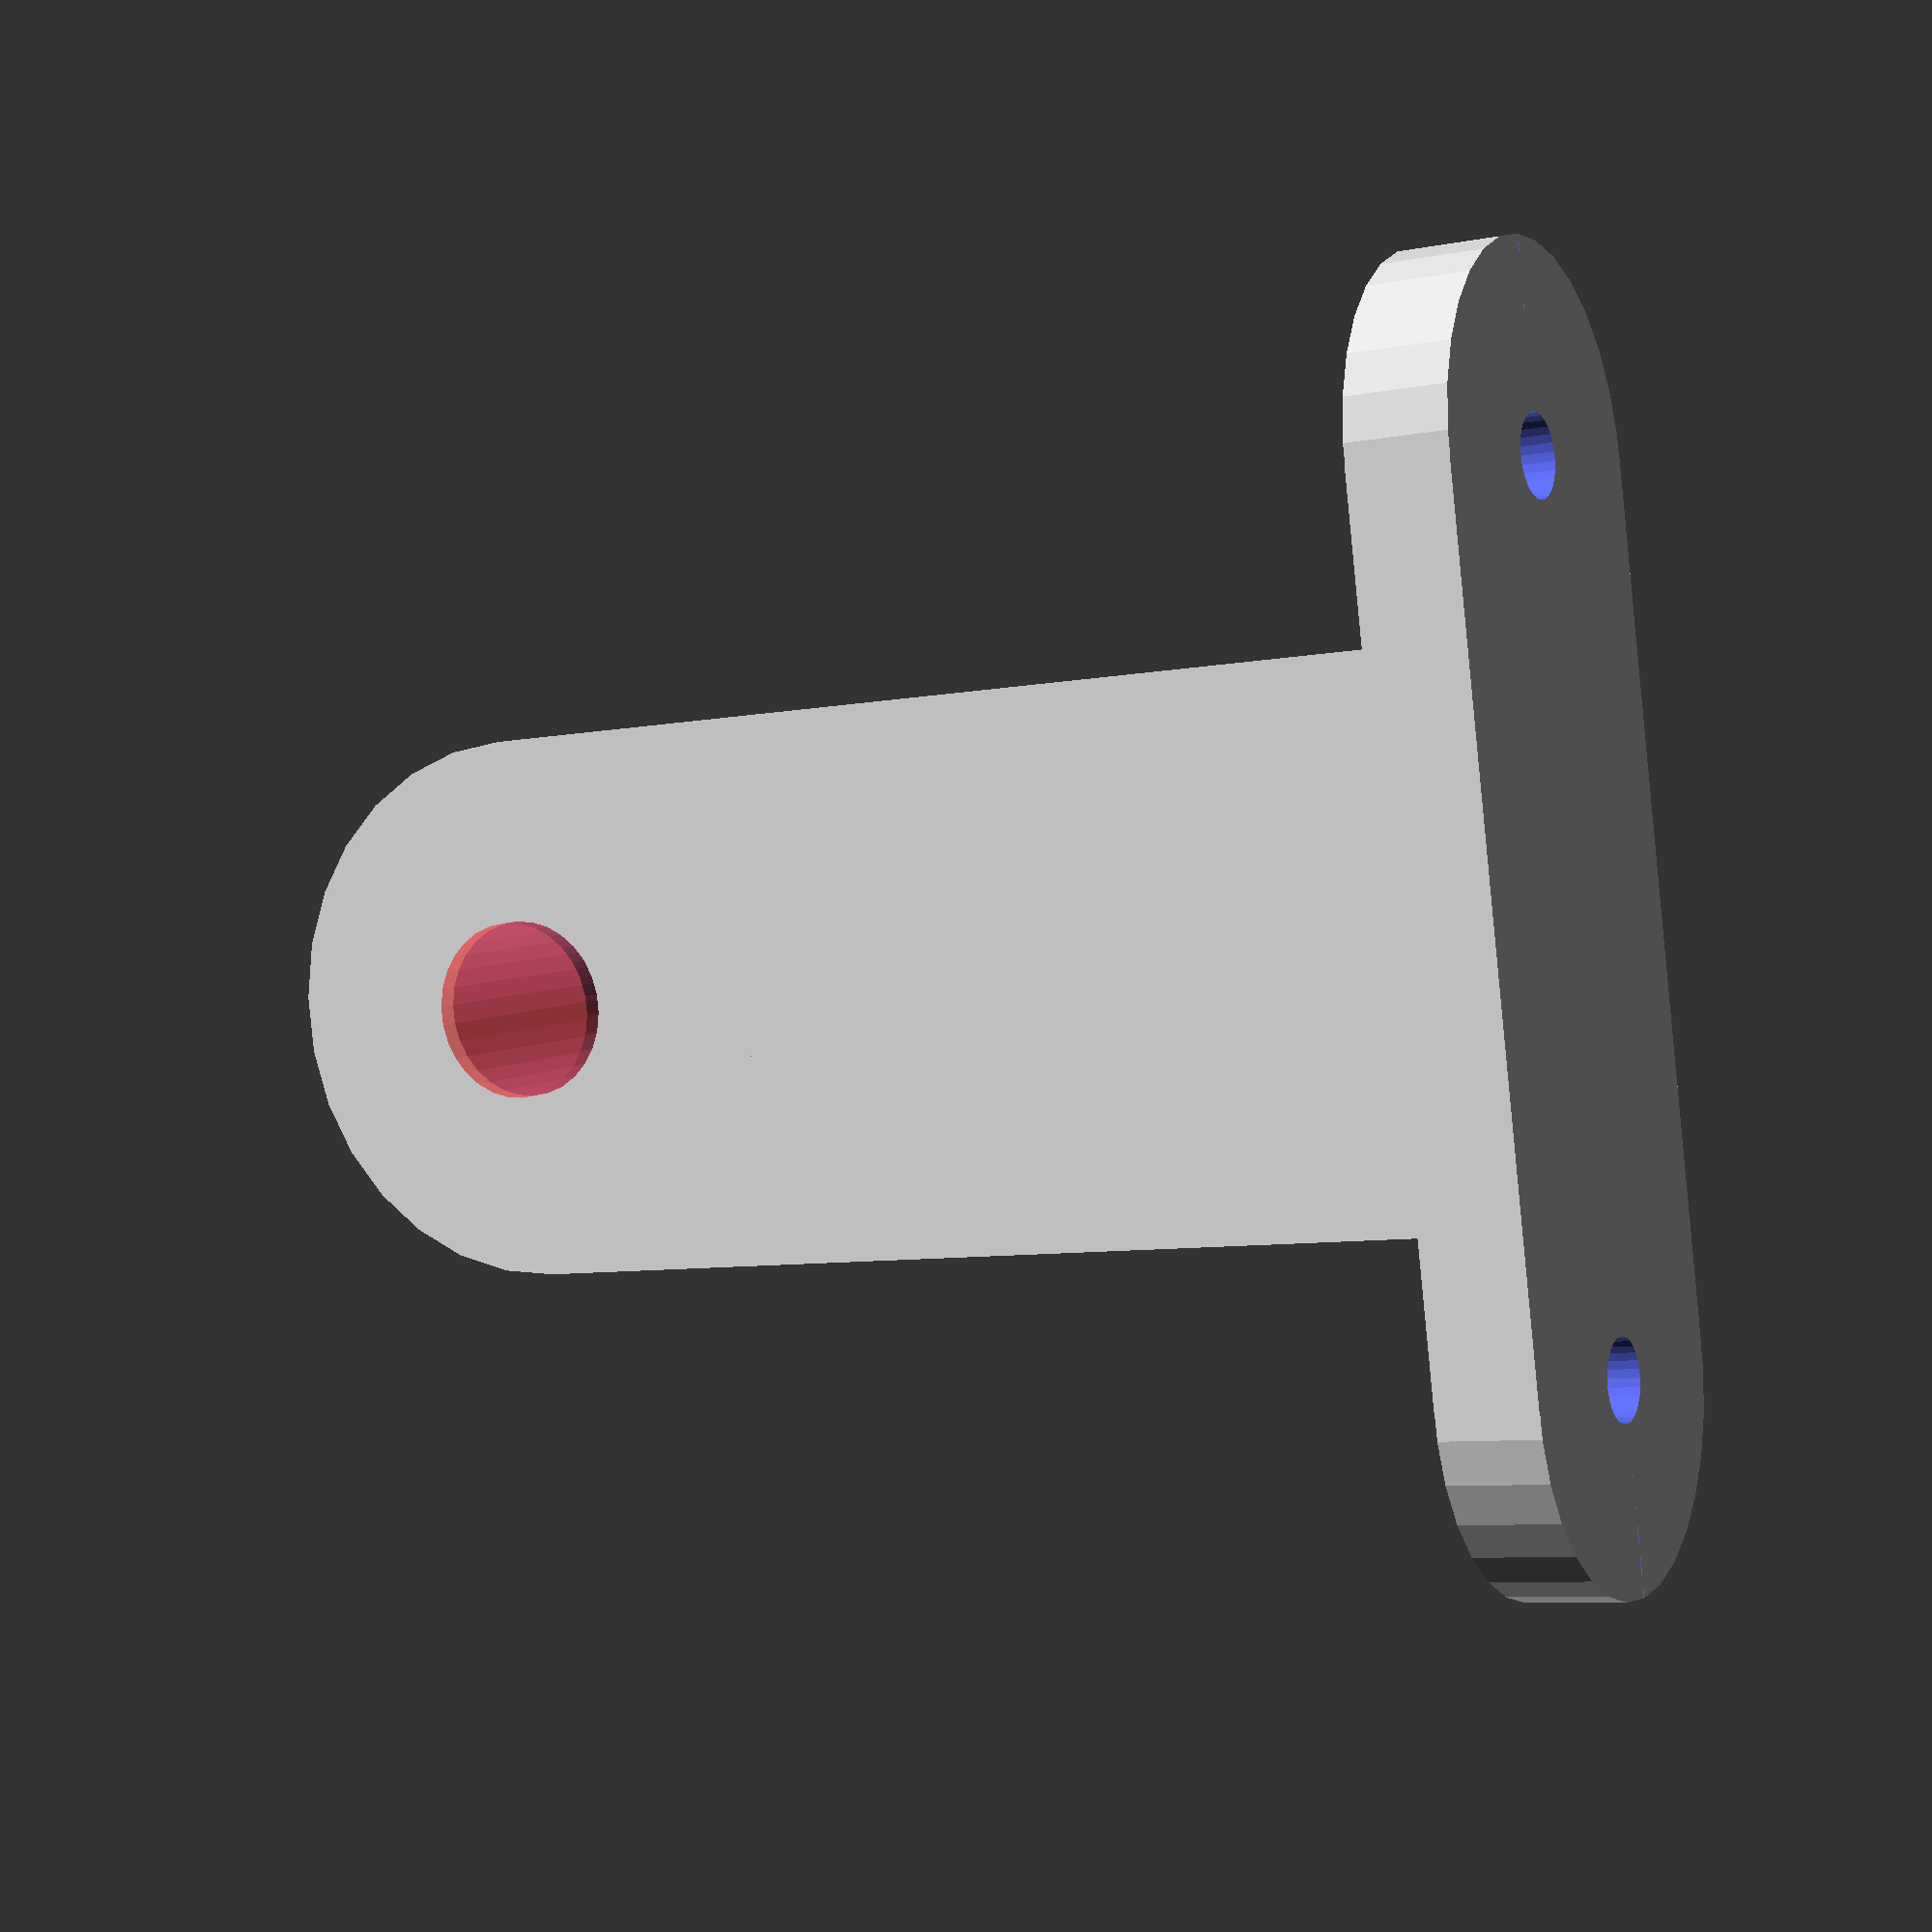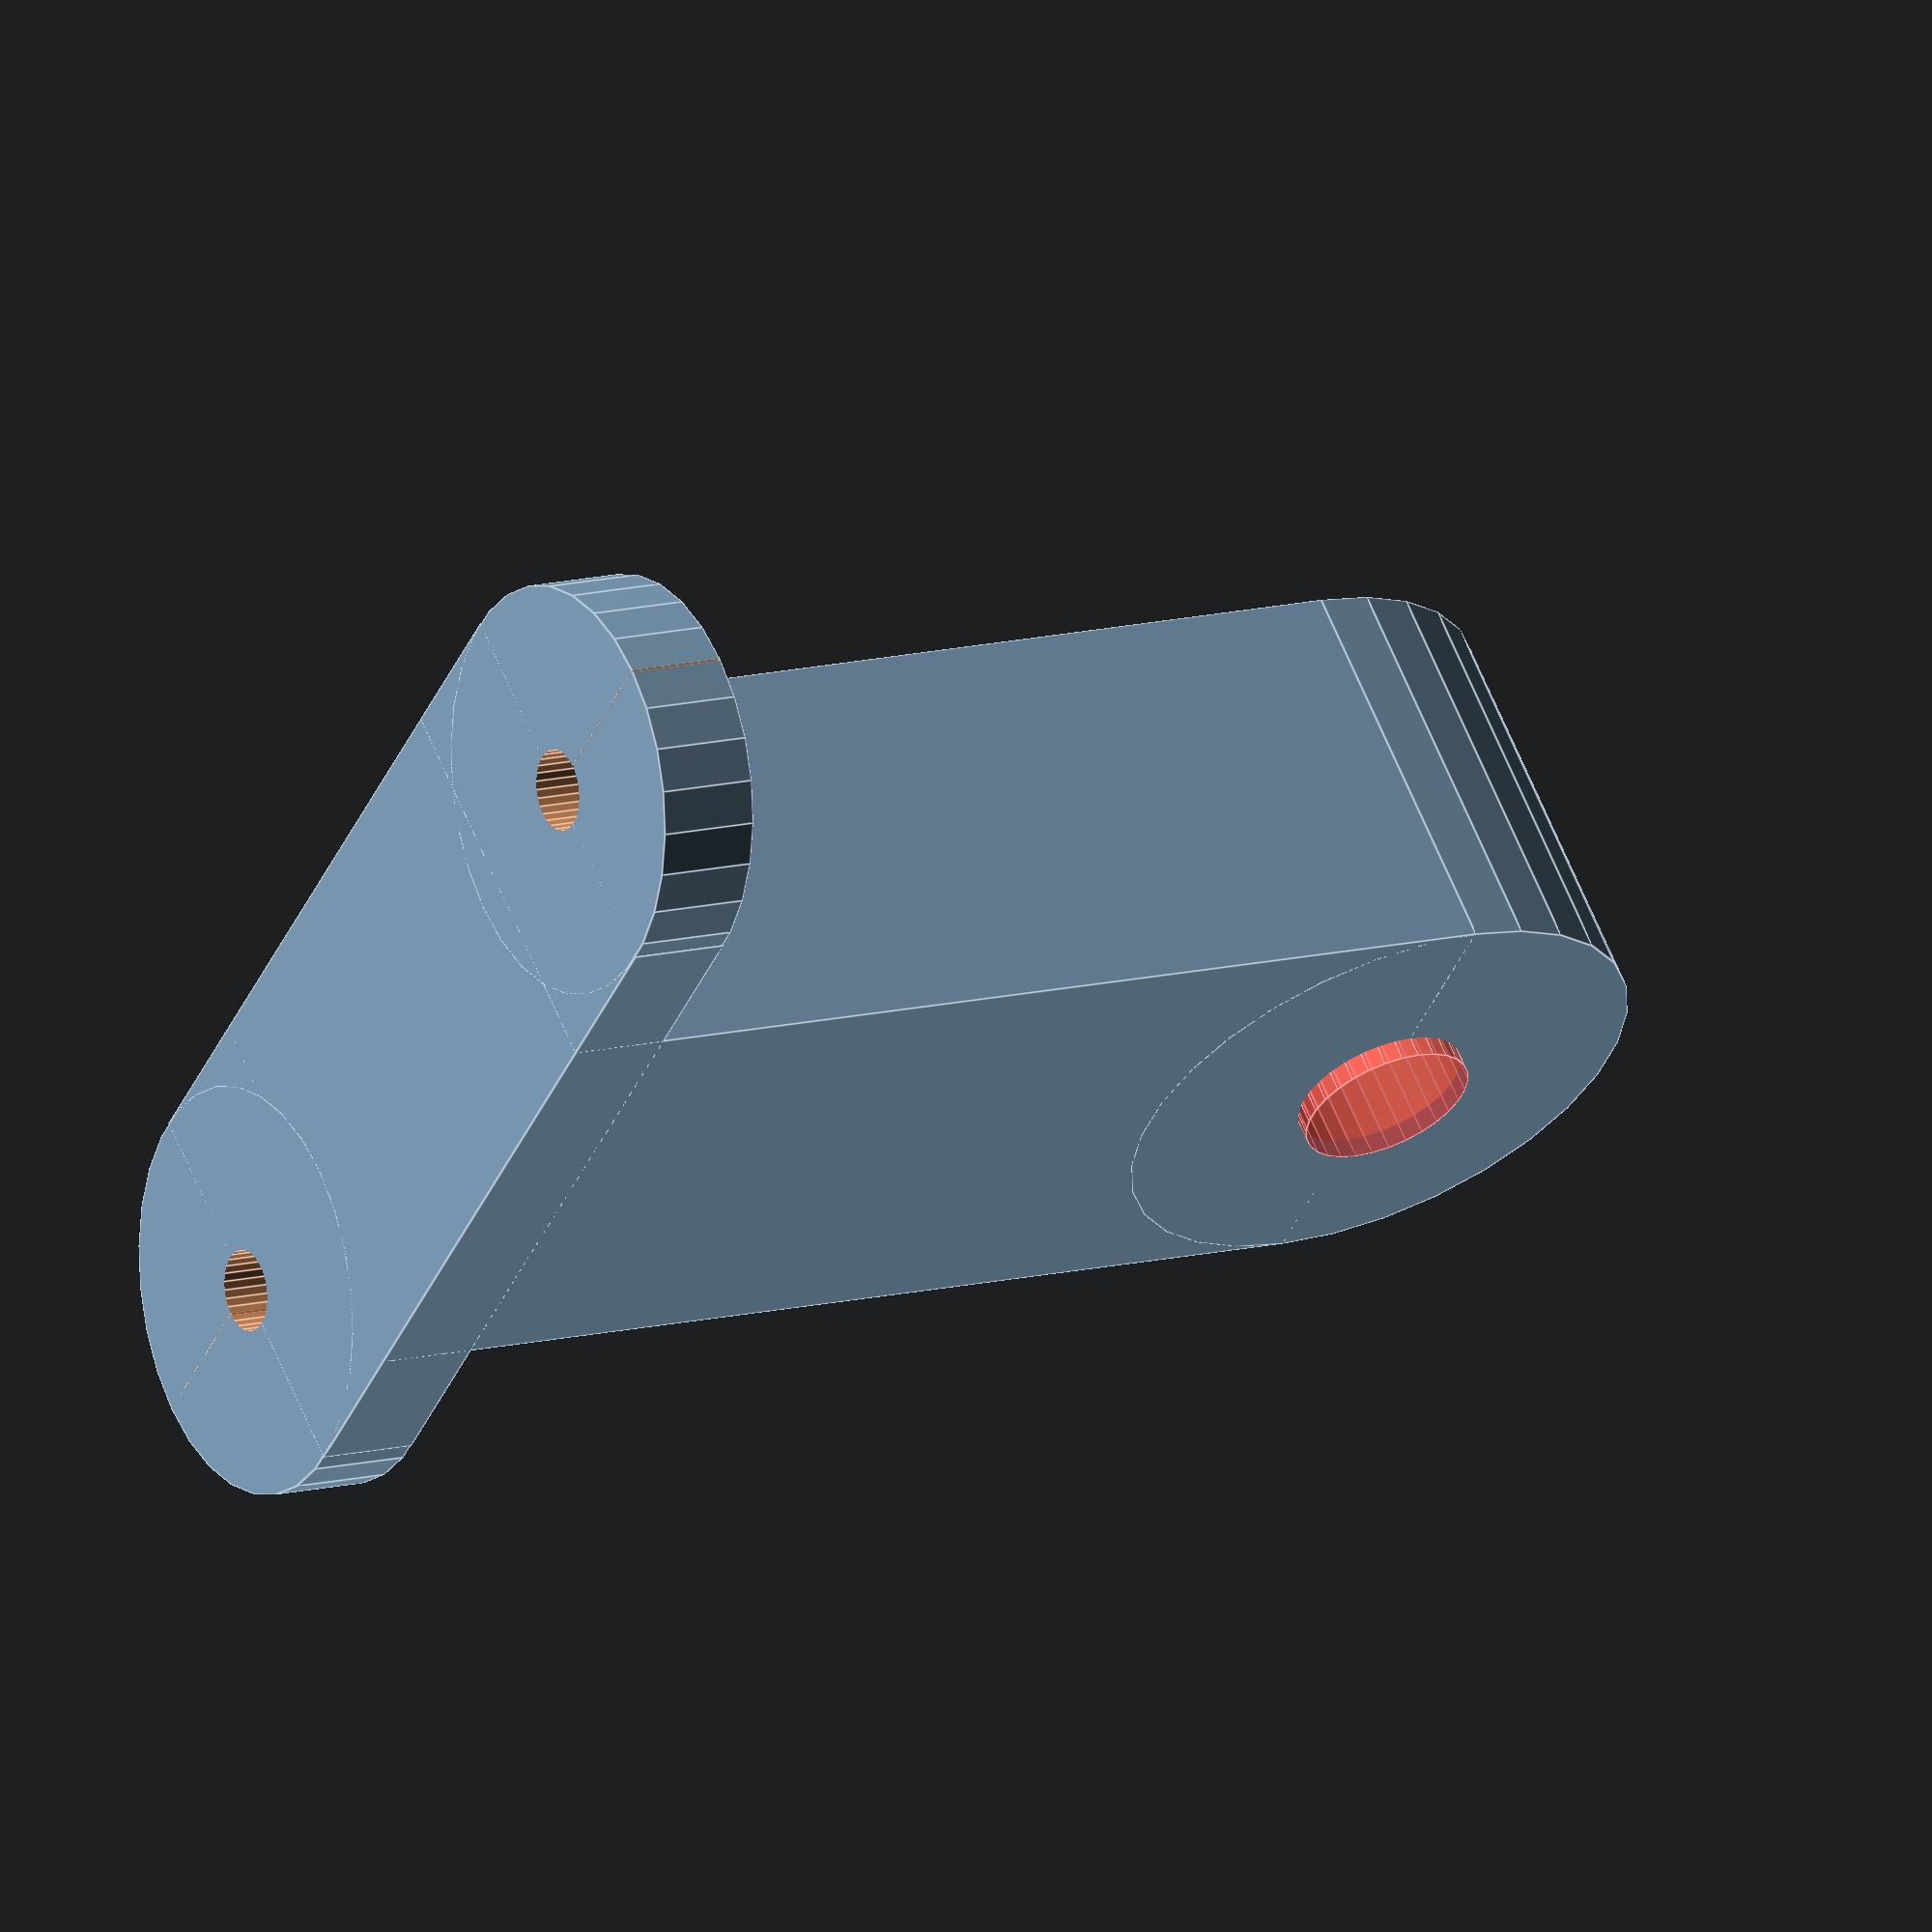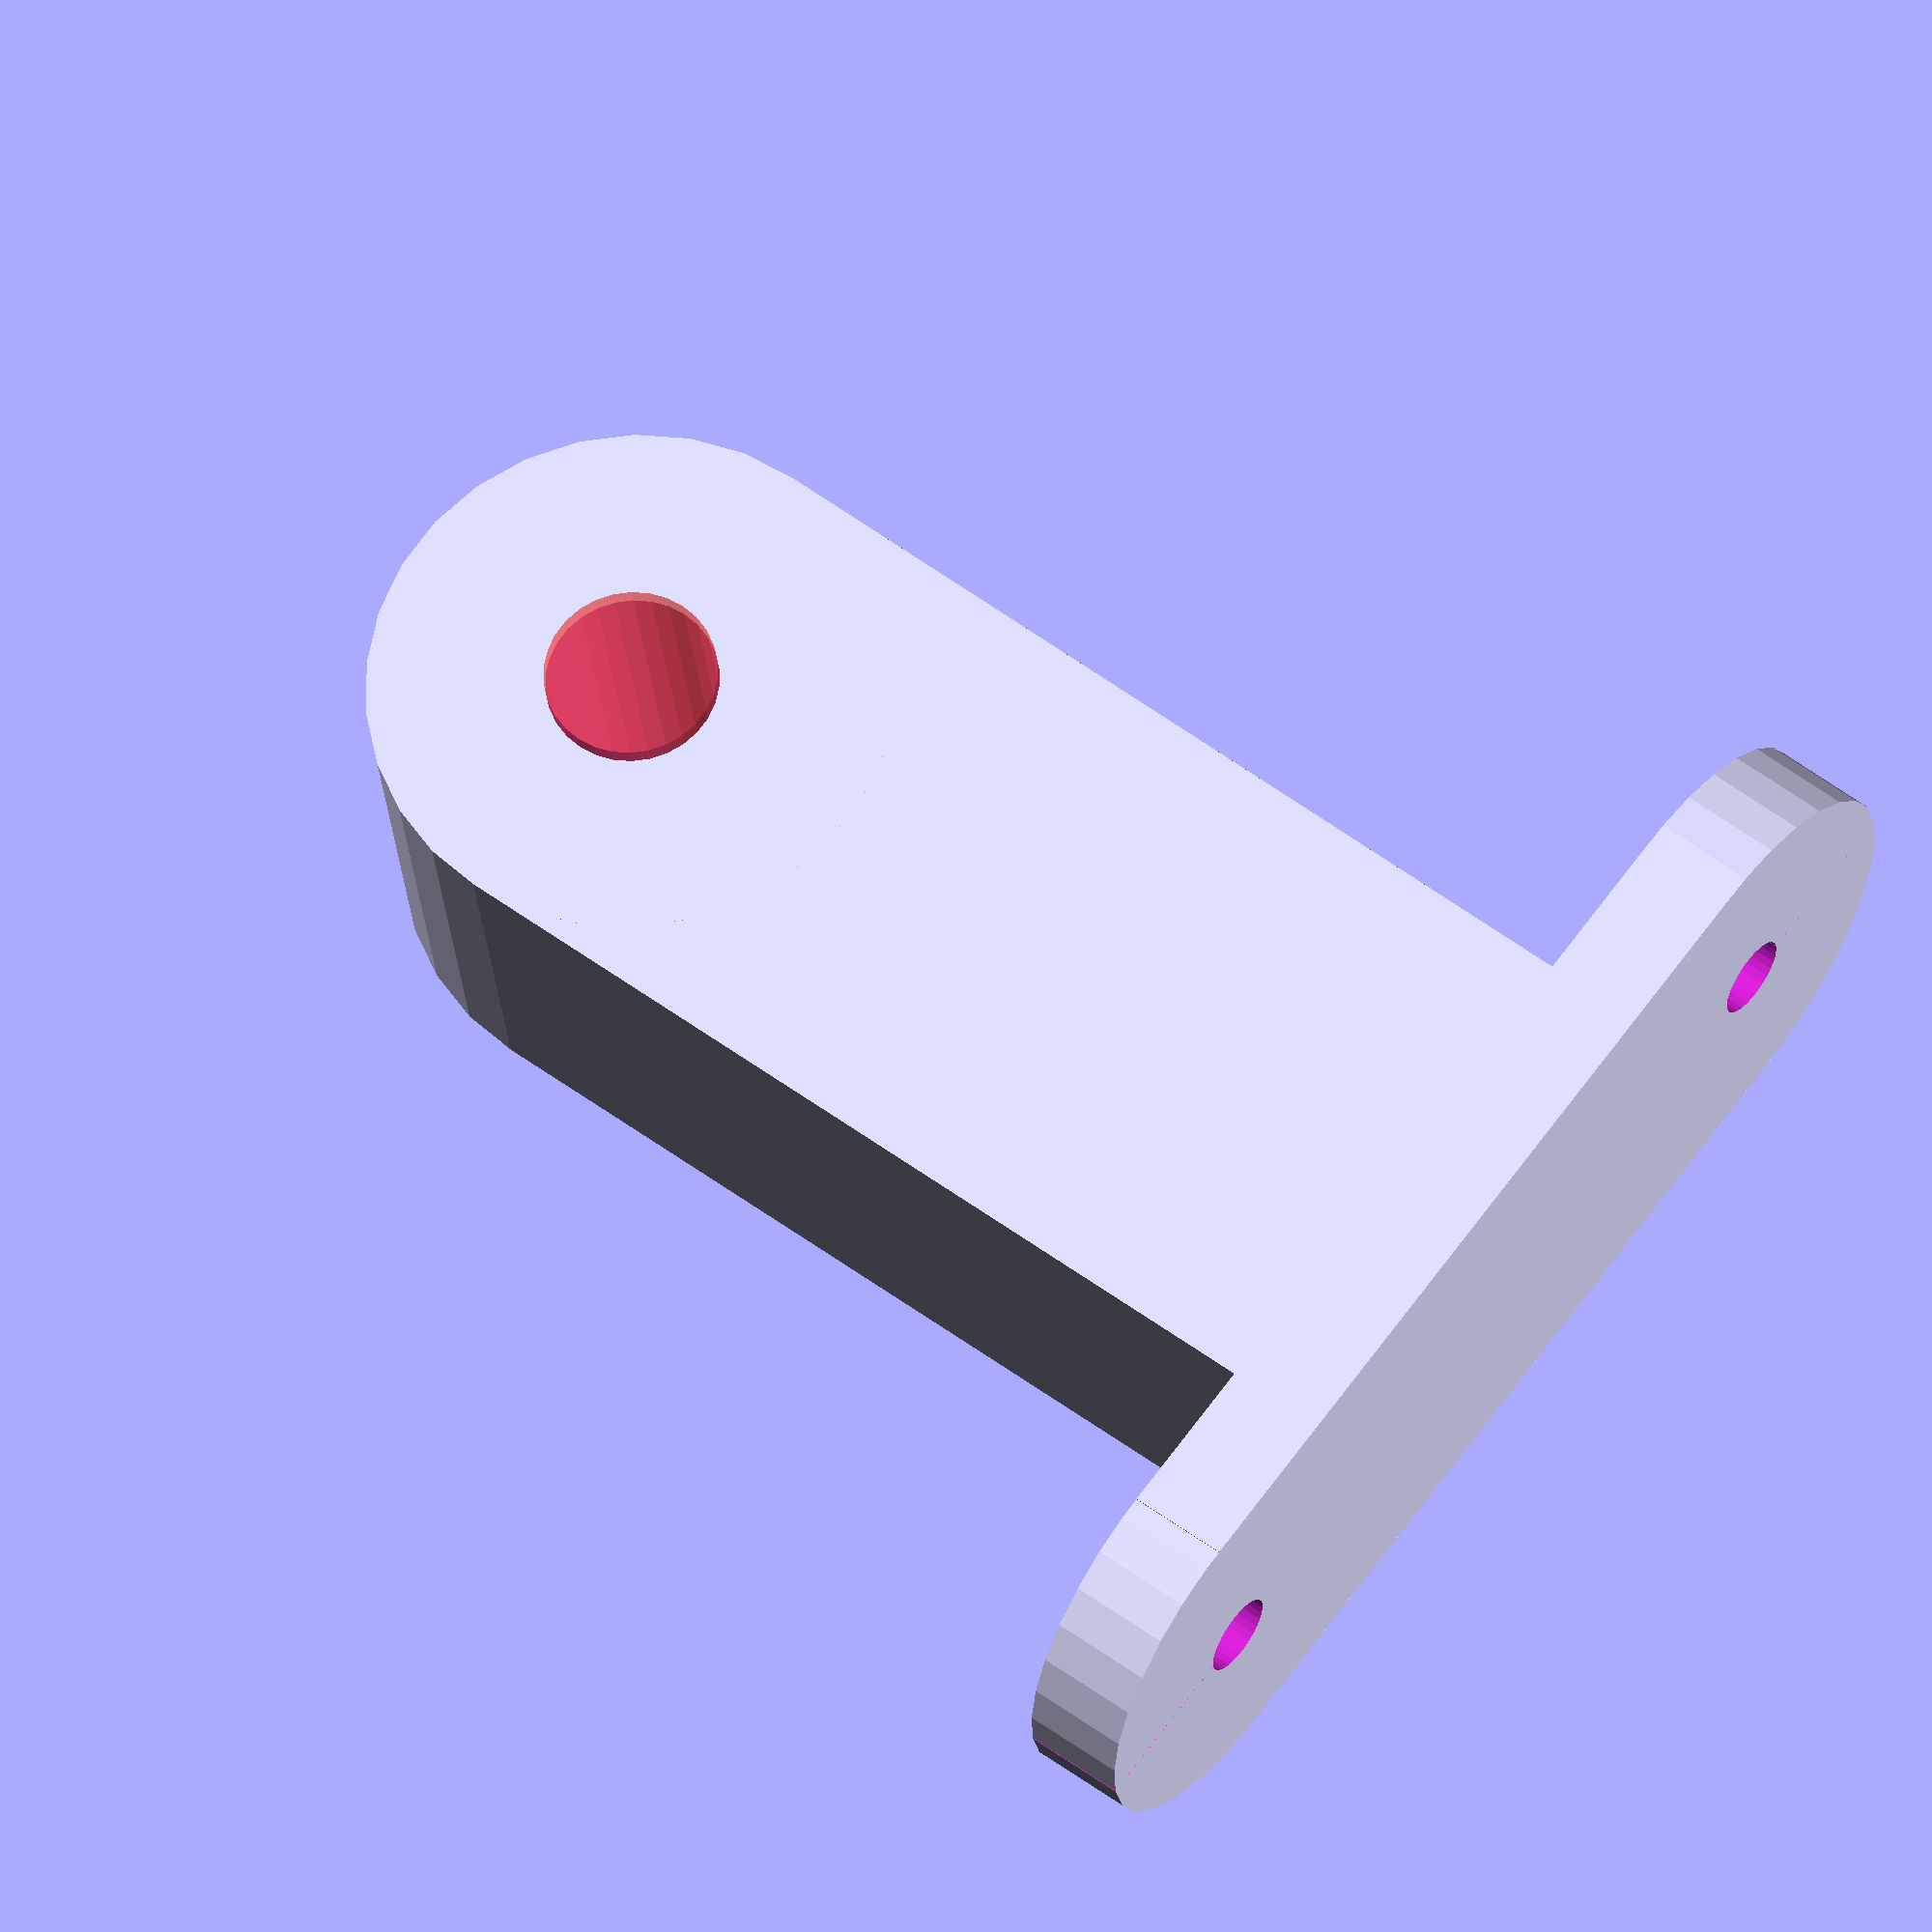
<openscad>
module spool_holder(dxf = false)
{
	$fs = 0.1;
	
	spoolOD = 76;
	spoolID = 16;
	rodOD = 8;

	wall = 5;
	thick = wall*4;
	width = spoolID + wall*2;
	height = wall + spoolOD / 2 + spoolID-rodOD;

	realBolt = 3;
	bolt = 4;
	fudge = 0.25;

	x1 = -bolt*2;
	y1 = thick/2;
	x2 = width+bolt*2;
	y2 = thick/2;

	if (dxf)
	{
		difference()
		{
			union()
			{
				translate([x1, y1, 0])
					circle(r=thick/2, center=true);
				translate([-thick/2, 0, 0])
					square([width+thick, thick]);
				translate([x2, y2, 0])
					circle(r=thick/2, center=true);
			}
			
			translate([x1, y1, 0])
				circle(r=realBolt/2, center=true);
				translate([x2, y2, 0])
				circle(r=realBolt/2, center=true);
		}
	}
	else
	{
		difference()
		{
			union()
			{
				cube([width, thick, height]);         //the main vertical housing
				translate([width/2, thick, height])   //the rounded top of the housing
					rotate([90, 0, 0])
						cylinder(r=width/2, h=thick);

				//flanges for mounting.
				translate([-bolt*2, 0, 0])
					cube([width+bolt*4, thick, wall]);
				translate([x1, y2, 0])
					cylinder(r=thick/2, h=wall);
				translate([x2, y2, 0])
					cylinder(r=thick/2, h=wall);
			}

			//bolt heads for flange
			translate([x1, y1, -1])
				cylinder(r=bolt/2, h=wall+2);
			translate([x2, y2, -1])
				cylinder(r=bolt/2, h=wall+2);
		
			//tiny slices for path simplification.
			translate([x1-wall-bolt/3, thick/2, wall/2])
				cube(size=[wall*2, 0.1, wall], center=true);
			translate([x2+wall+bolt/3, thick/2, wall/2])
				cube(size=[wall*2, 0.1, wall], center=true);
			
			//hole for the spool bearing rod.
			translate([width/2,thick+1,height])
				rotate([90,0,0])
					#cylinder(r=rodOD/2+fudge, h=thick+2);
		}
	}
}

//spool_holder(true);
spool_holder();

</openscad>
<views>
elev=187.6 azim=101.4 roll=60.4 proj=p view=solid
elev=347.5 azim=226.2 roll=238.7 proj=o view=edges
elev=120.7 azim=8.7 roll=53.2 proj=o view=wireframe
</views>
